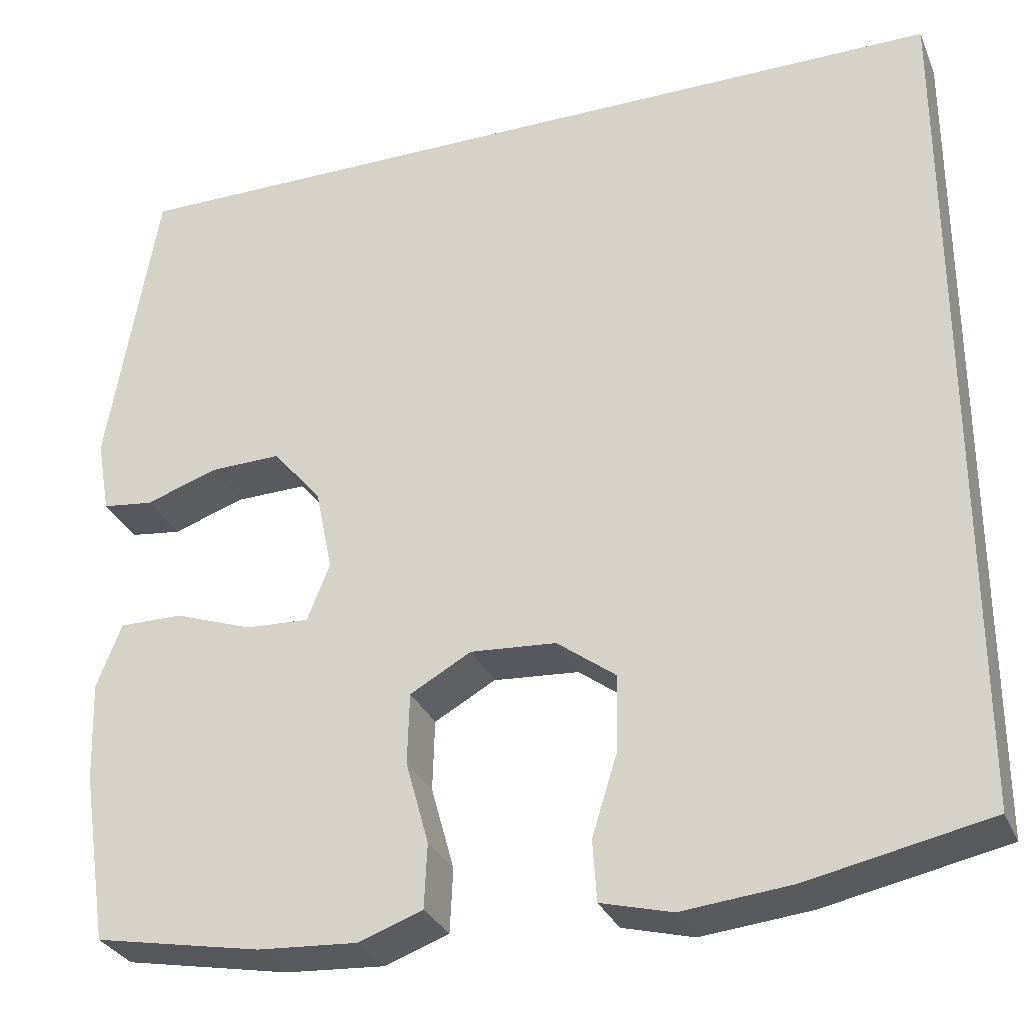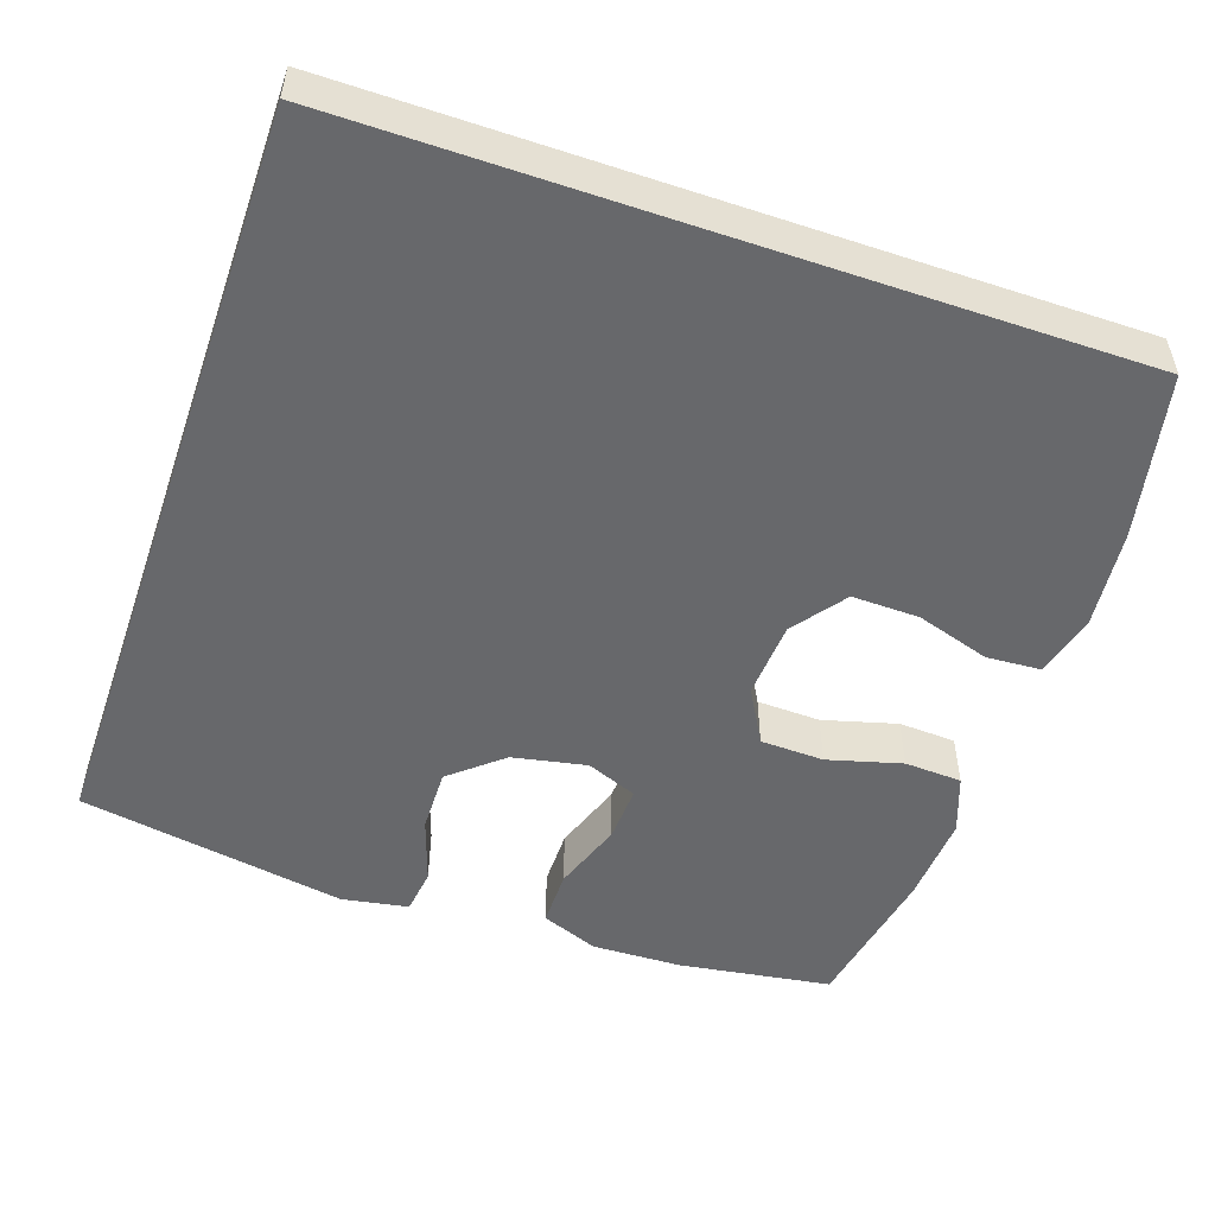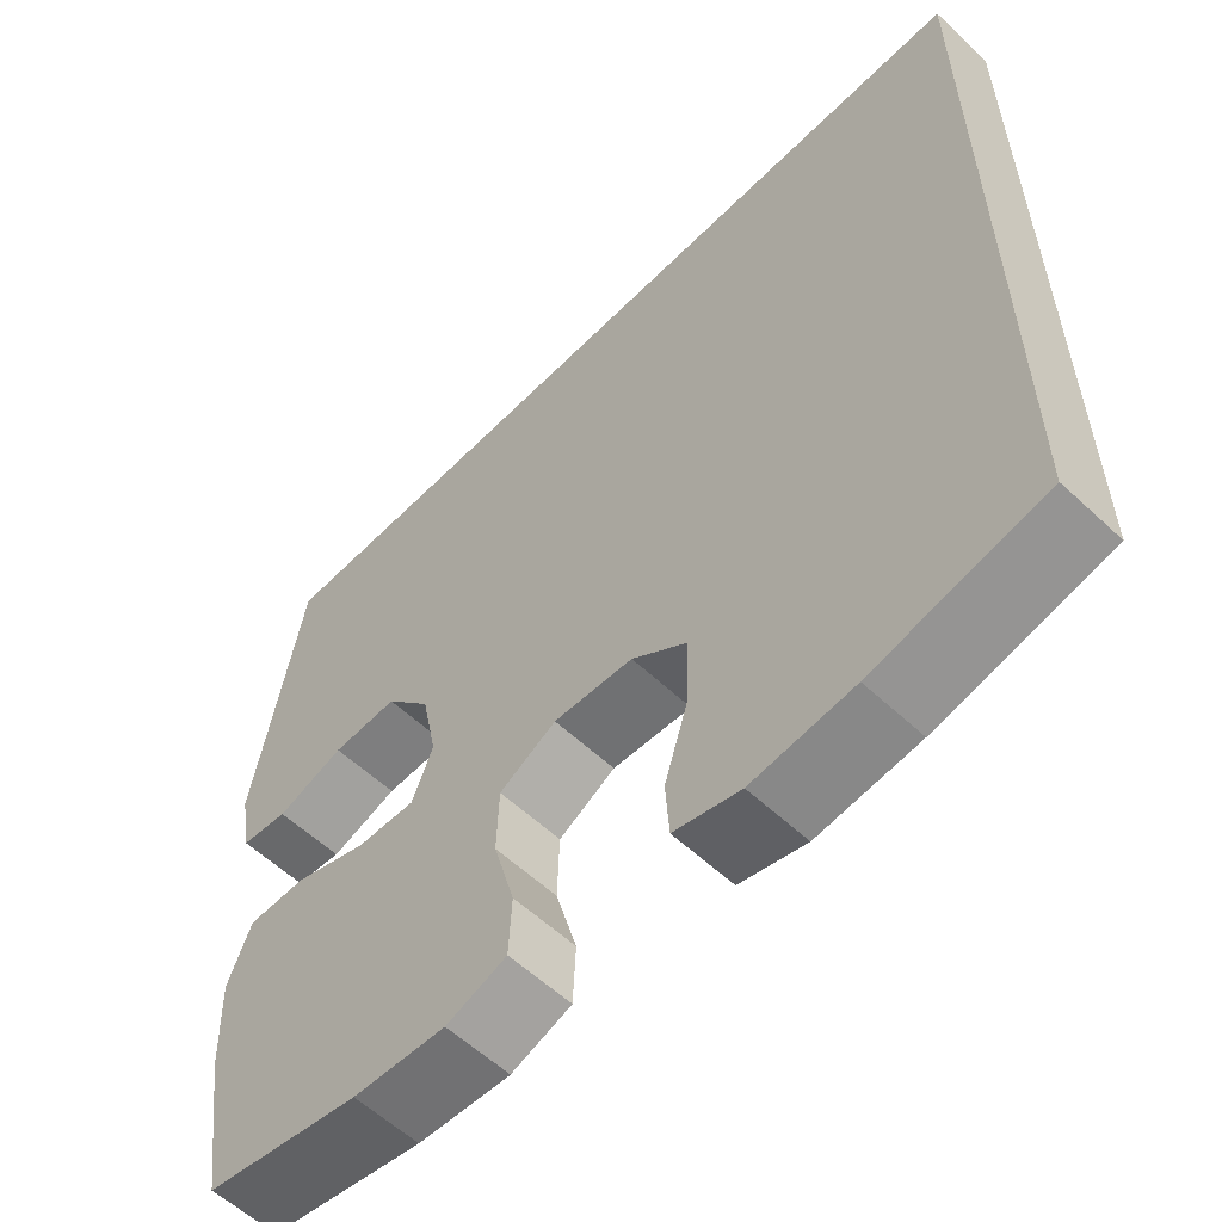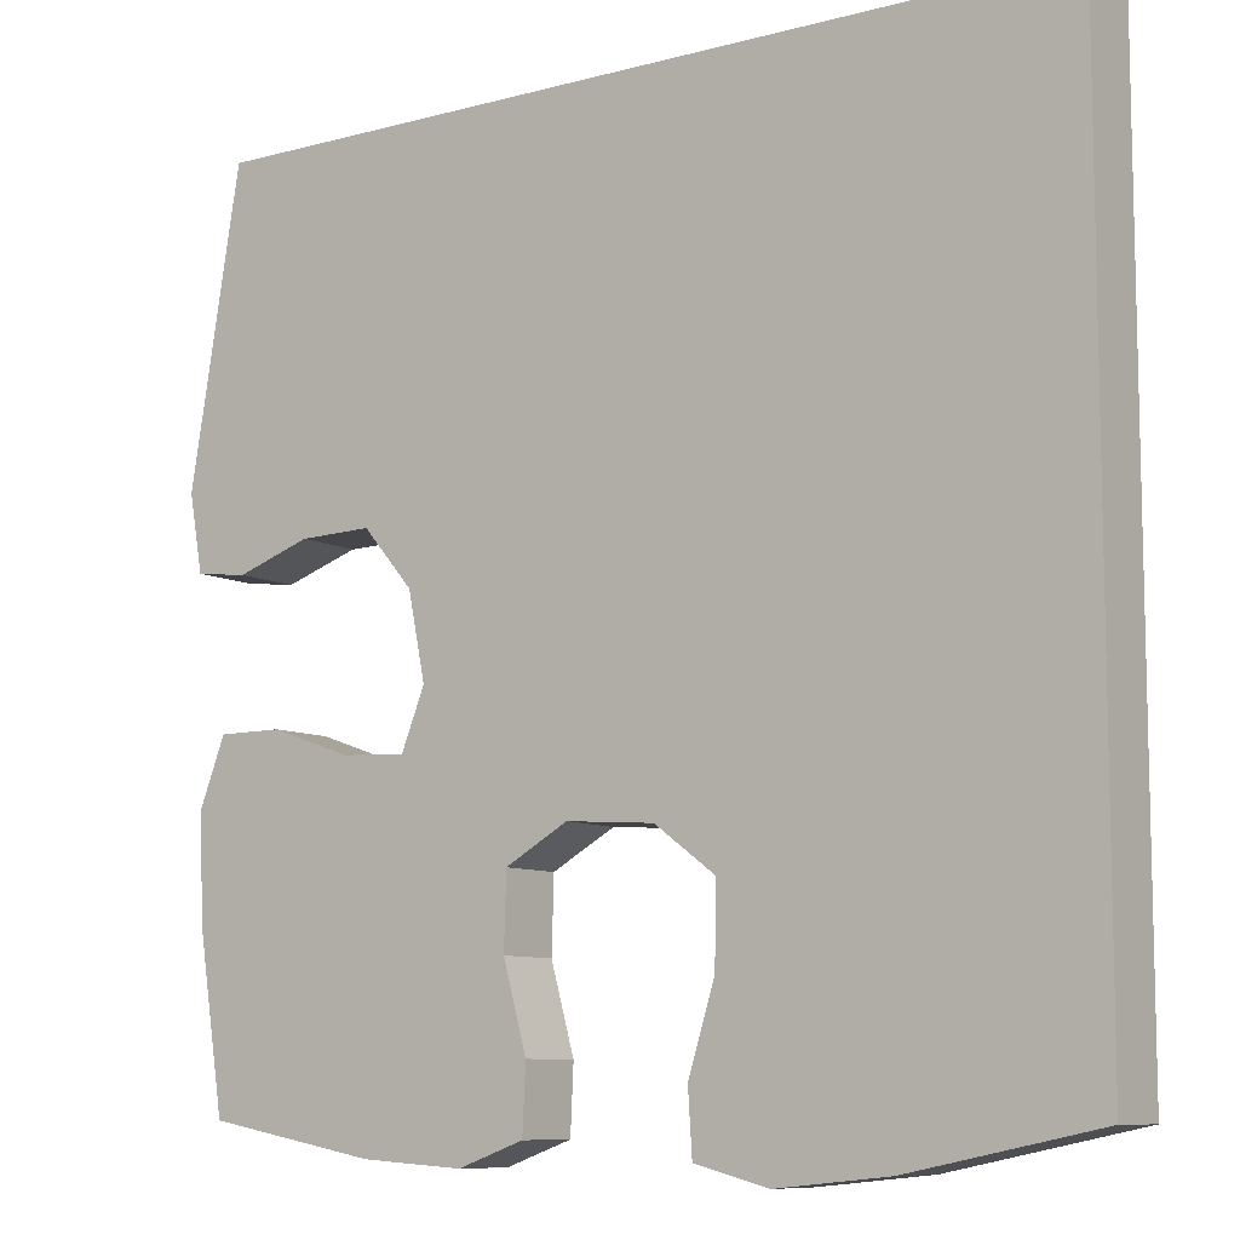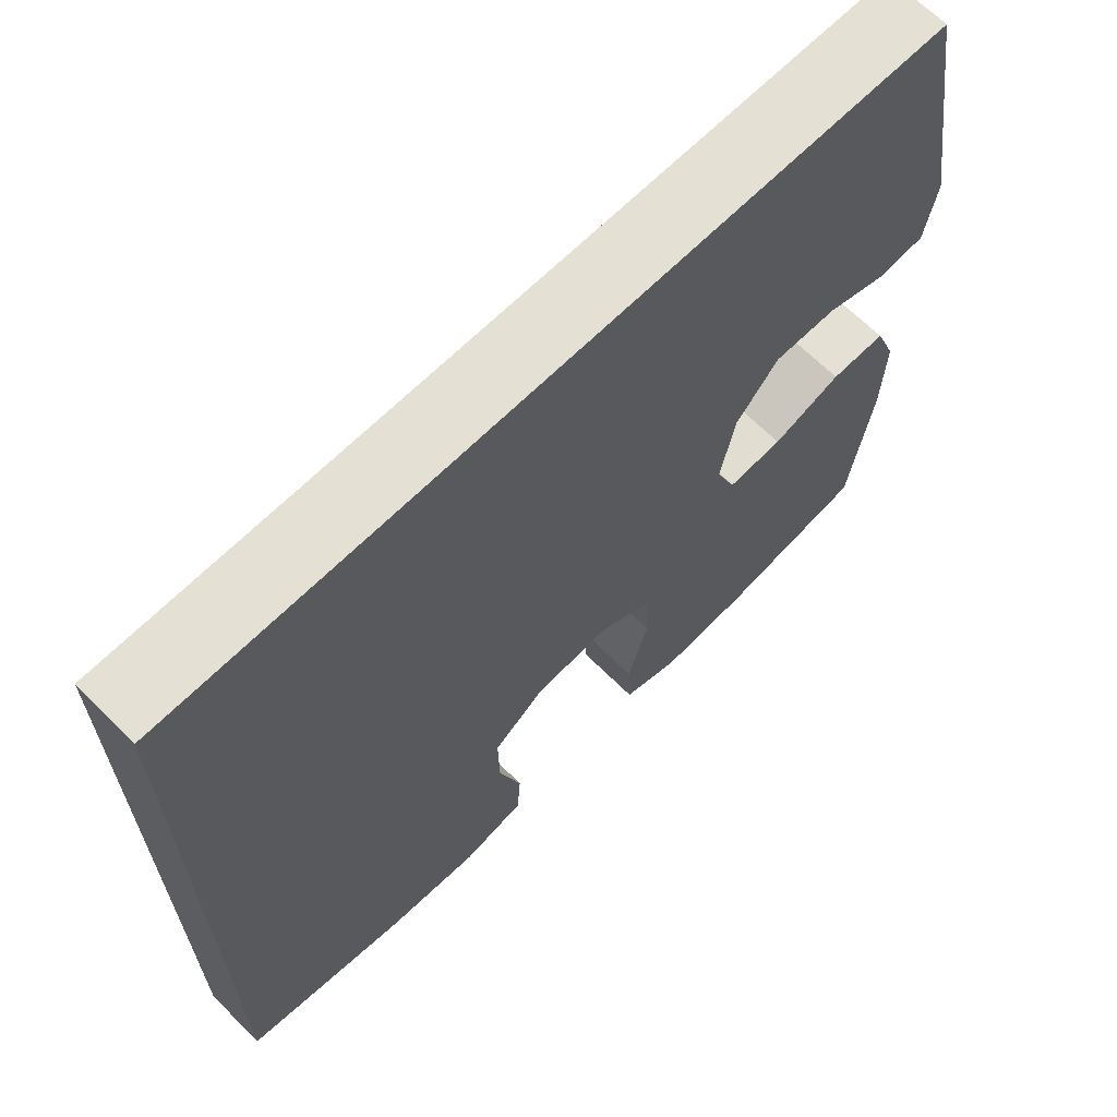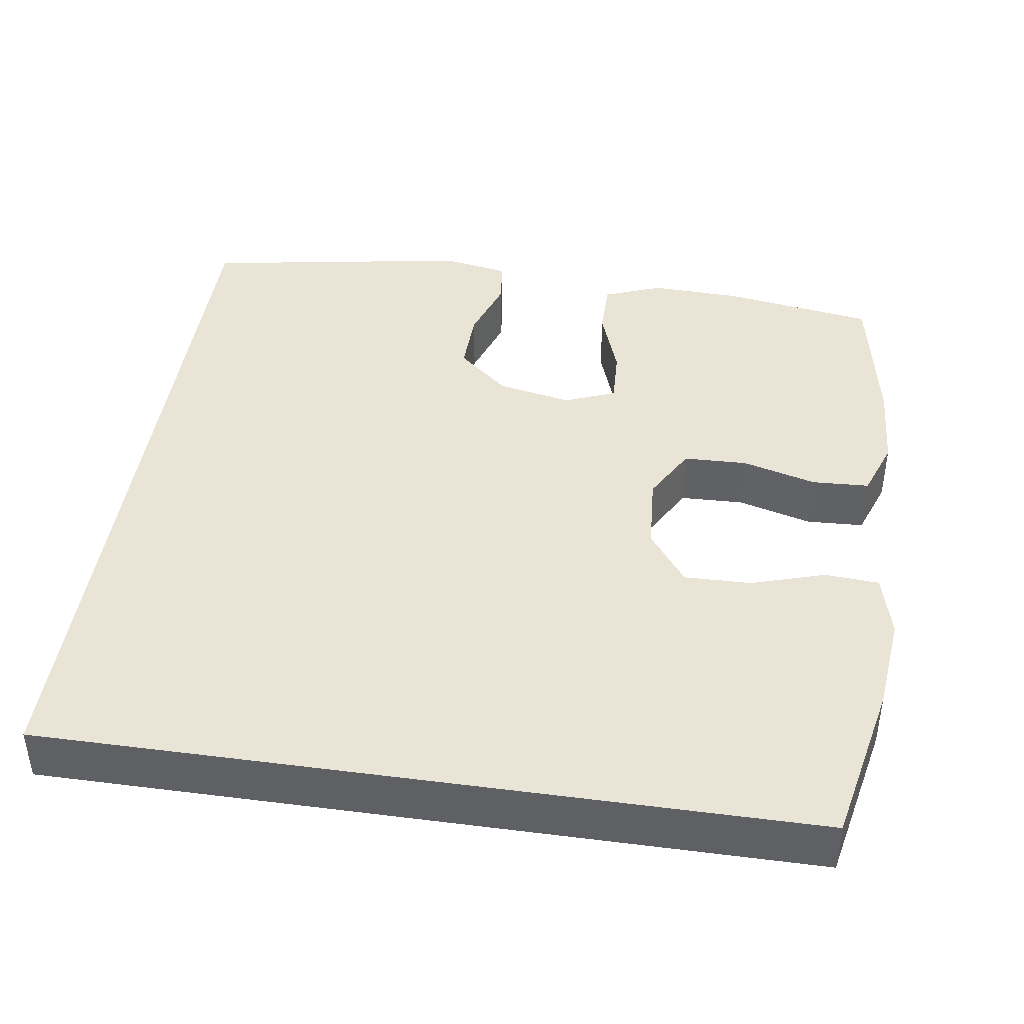
<metadata>
{"format":"obj","ext":"obj","renderer":"f3d","projection":"perspective","resolution":1024,"background":"white","views":[{"elev":-30.4,"azim":20.2,"up":"+Z"},{"elev":-52.3,"azim":71.0,"up":"+Y"},{"elev":-58.3,"azim":46.0,"up":"+Z"},{"elev":-9.0,"azim":35.9,"up":"+Z"},{"elev":66.1,"azim":135.0,"up":"+Z"},{"elev":42.4,"azim":98.4,"up":"+Y"}]}
</metadata>
<code>
o path7200
v 0.5011 0.0375 0.4995
v -0.5008 0.0375 0.4995
v -0.5593 0.0375 0.1489
v -0.5439 0.0375 0.06185
v -0.4843 0.0375 0.05446
v -0.3994 0.0375 0.08331
v -0.3164 0.0375 0.08533
v -0.2593 0.0375 0.01794
v -0.2398 0.0375 -0.0792
v -0.2664 0.0375 -0.146
v -0.3402 0.0375 -0.1424
v -0.4323 0.0375 -0.1099
v -0.5062 0.0375 -0.1099
v -0.5352 0.0375 -0.1851
v -0.5311 0.0375 -0.3033
v -0.5008 0.0375 -0.5022
v -0.3064 0.0375 -0.5387
v -0.1902 0.0375 -0.5463
v -0.1147 0.0375 -0.5191
v -0.1111 0.0375 -0.4439
v -0.1379 0.0375 -0.3466
v -0.1354 0.0375 -0.2632
v -0.06398 0.0375 -0.2231
v 0.03631 0.0375 -0.2302
v 0.1053 0.0375 -0.2818
v 0.1035 0.0375 -0.3701
v 0.07339 0.0375 -0.4667
v 0.07809 0.0375 -0.5378
v 0.1612 0.0375 -0.5596
v 0.2885 0.0375 -0.5465
v 0.5011 0.0375 -0.5022
v 0.5011 -0.0375 0.4995
v -0.5008 -0.0375 0.4995
v -0.5593 -0.0375 0.1489
v -0.5439 -0.0375 0.06185
v -0.4843 -0.0375 0.05446
v -0.3994 -0.0375 0.08331
v -0.3164 -0.0375 0.08533
v -0.2593 -0.0375 0.01794
v -0.2398 -0.0375 -0.0792
v -0.2664 -0.0375 -0.146
v -0.3402 -0.0375 -0.1424
v -0.4323 -0.0375 -0.1099
v -0.5062 -0.0375 -0.1099
v -0.5352 -0.0375 -0.1851
v -0.5311 -0.0375 -0.3033
v -0.5008 -0.0375 -0.5022
v -0.3064 -0.0375 -0.5387
v -0.1902 -0.0375 -0.5463
v -0.1147 -0.0375 -0.5191
v -0.1111 -0.0375 -0.4439
v -0.1379 -0.0375 -0.3466
v -0.1354 -0.0375 -0.2632
v -0.06398 -0.0375 -0.2231
v 0.03631 -0.0375 -0.2302
v 0.1053 -0.0375 -0.2818
v 0.1035 -0.0375 -0.3701
v 0.07339 -0.0375 -0.4667
v 0.07809 -0.0375 -0.5378
v 0.1612 -0.0375 -0.5596
v 0.2885 -0.0375 -0.5465
v 0.5011 -0.0375 -0.5022
v 0.07809 0.0375 -0.5378
v 0.07809 0.0375 -0.5378
v 0.1612 0.0375 -0.5596
v 0.2885 0.0375 -0.5465
v -0.3064 0.0375 -0.5387
v -0.1902 0.0375 -0.5463
v -0.1147 0.0375 -0.5191
v -0.1147 0.0375 -0.5191
v 0.07339 0.0375 -0.4667
v -0.5008 0.0375 -0.5022
v -0.5008 0.0375 -0.5022
v -0.1111 0.0375 -0.4439
v 0.5011 0.0375 -0.5022
v 0.5011 0.0375 -0.5022
v 0.5011 0.0375 0.4995
v 0.5011 0.0375 0.4995
v 0.1035 0.0375 -0.3701
v -0.1379 0.0375 -0.3466
v -0.5311 0.0375 -0.3033
v 0.1053 0.0375 -0.2818
v -0.1354 0.0375 -0.2632
v -0.5352 0.0375 -0.1851
v 0.03631 0.0375 -0.2302
v -0.06398 0.0375 -0.2231
v -0.5062 0.0375 -0.1099
v -0.5062 0.0375 -0.1099
v -0.2664 0.0375 -0.146
v -0.2664 0.0375 -0.146
v -0.3402 0.0375 -0.1424
v -0.2398 0.0375 -0.0792
v -0.4323 0.0375 -0.1099
v -0.2593 0.0375 0.01794
v -0.3164 0.0375 0.08533
v -0.5439 0.0375 0.06185
v -0.5439 0.0375 0.06185
v -0.4843 0.0375 0.05446
v -0.3994 0.0375 0.08331
v -0.5593 0.0375 0.1489
v -0.5008 0.0375 0.4995
v -0.5008 0.0375 0.4995
v 0.07809 -0.0375 -0.5378
v 0.07809 -0.0375 -0.5378
v 0.1612 -0.0375 -0.5596
v 0.2885 -0.0375 -0.5465
v -0.3064 -0.0375 -0.5387
v -0.1902 -0.0375 -0.5463
v -0.1147 -0.0375 -0.5191
v -0.1147 -0.0375 -0.5191
v 0.07339 -0.0375 -0.4667
v -0.5008 -0.0375 -0.5022
v -0.5008 -0.0375 -0.5022
v -0.1111 -0.0375 -0.4439
v 0.5011 -0.0375 -0.5022
v 0.5011 -0.0375 -0.5022
v 0.5011 -0.0375 0.4995
v 0.5011 -0.0375 0.4995
v 0.1035 -0.0375 -0.3701
v -0.1379 -0.0375 -0.3466
v -0.5311 -0.0375 -0.3033
v 0.1053 -0.0375 -0.2818
v -0.1354 -0.0375 -0.2632
v -0.5352 -0.0375 -0.1851
v 0.03631 -0.0375 -0.2302
v -0.06398 -0.0375 -0.2231
v -0.5062 -0.0375 -0.1099
v -0.5062 -0.0375 -0.1099
v -0.2664 -0.0375 -0.146
v -0.2664 -0.0375 -0.146
v -0.3402 -0.0375 -0.1424
v -0.2398 -0.0375 -0.0792
v -0.4323 -0.0375 -0.1099
v -0.2593 -0.0375 0.01794
v -0.3164 -0.0375 0.08533
v -0.5439 -0.0375 0.06185
v -0.5439 -0.0375 0.06185
v -0.4843 -0.0375 0.05446
v -0.3994 -0.0375 0.08331
v -0.5593 -0.0375 0.1489
v -0.5008 -0.0375 0.4995
v -0.5008 -0.0375 0.4995
f 132 126 134
f 127 124 133
f 103 105 111
f 134 117 135
f 136 138 140
f 133 124 131
f 129 123 132
f 139 140 138
f 111 105 119
f 117 125 122
f 121 107 120
f 120 131 121
f 131 120 129
f 106 122 119
f 132 123 126
f 121 131 124
f 107 121 112
f 117 134 125
f 134 126 125
f 140 139 141
f 135 141 139
f 114 108 109
f 117 122 115
f 120 108 114
f 129 120 123
f 108 120 107
f 141 135 117
f 106 119 105
f 115 122 106
f 64 29 60 104
f 29 30 61 60
f 17 18 49 48
f 18 70 110 49
f 27 28 59 58
f 73 17 48 113
f 19 20 51 50
f 30 76 116 61
f 31 78 118 62
f 26 27 58 57
f 20 21 52 51
f 15 16 47 46
f 25 26 57 56
f 21 22 53 52
f 14 15 46 45
f 24 25 56 55
f 22 23 54 53
f 23 24 55 54
f 88 14 45 128
f 90 11 42 130
f 9 10 41 40
f 12 13 44 43
f 11 12 43 42
f 8 9 40 39
f 7 8 39 38
f 97 5 36 137
f 5 6 37 36
f 3 4 35 34
f 6 7 38 37
f 102 3 34 142
f 1 2 33 32
f 92 94 86
f 87 93 84
f 63 71 65
f 94 95 77
f 96 100 98
f 93 91 84
f 89 92 83
f 99 98 100
f 71 79 65
f 77 82 85
f 81 80 67
f 80 81 91
f 91 89 80
f 66 79 82
f 92 86 83
f 81 84 91
f 67 72 81
f 77 85 94
f 94 85 86
f 100 101 99
f 95 99 101
f 74 69 68
f 77 75 82
f 80 74 68
f 89 83 80
f 68 67 80
f 101 77 95
f 66 65 79
f 75 66 82

</code>
